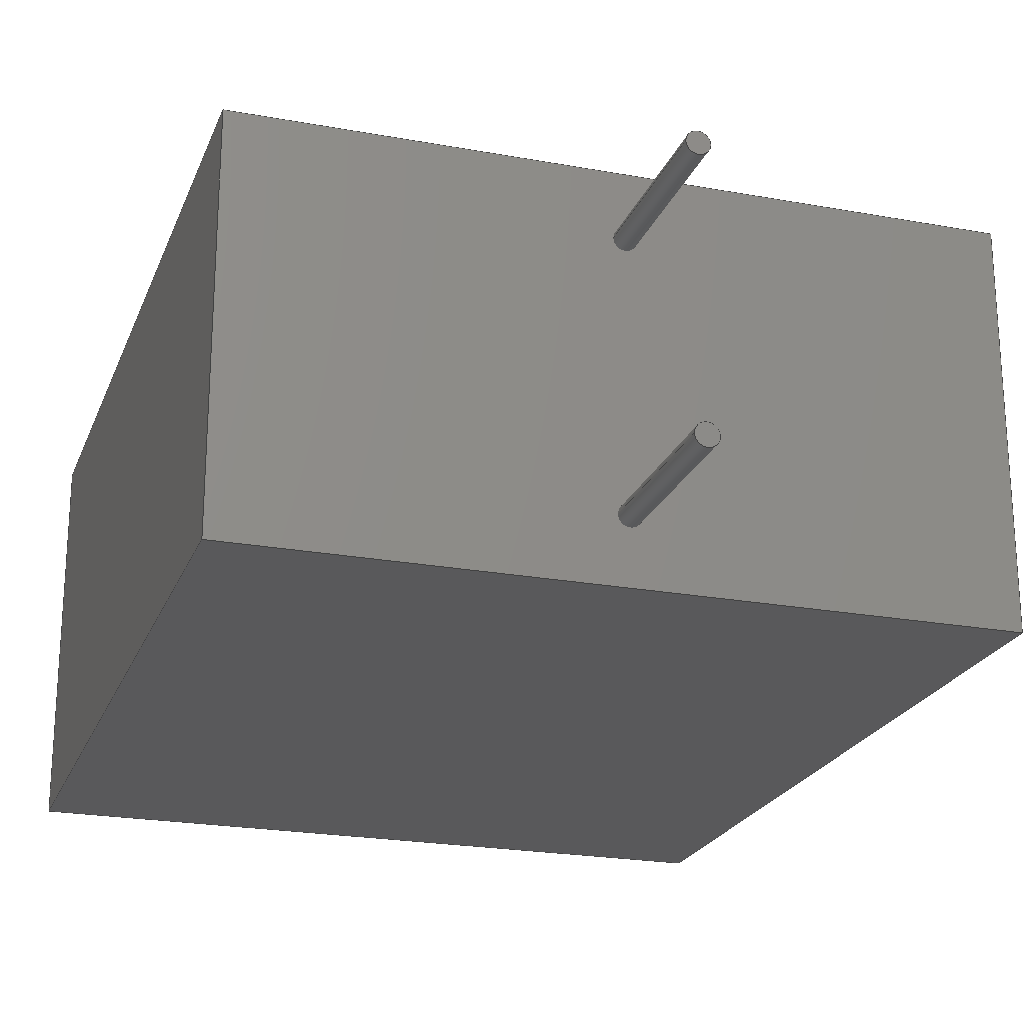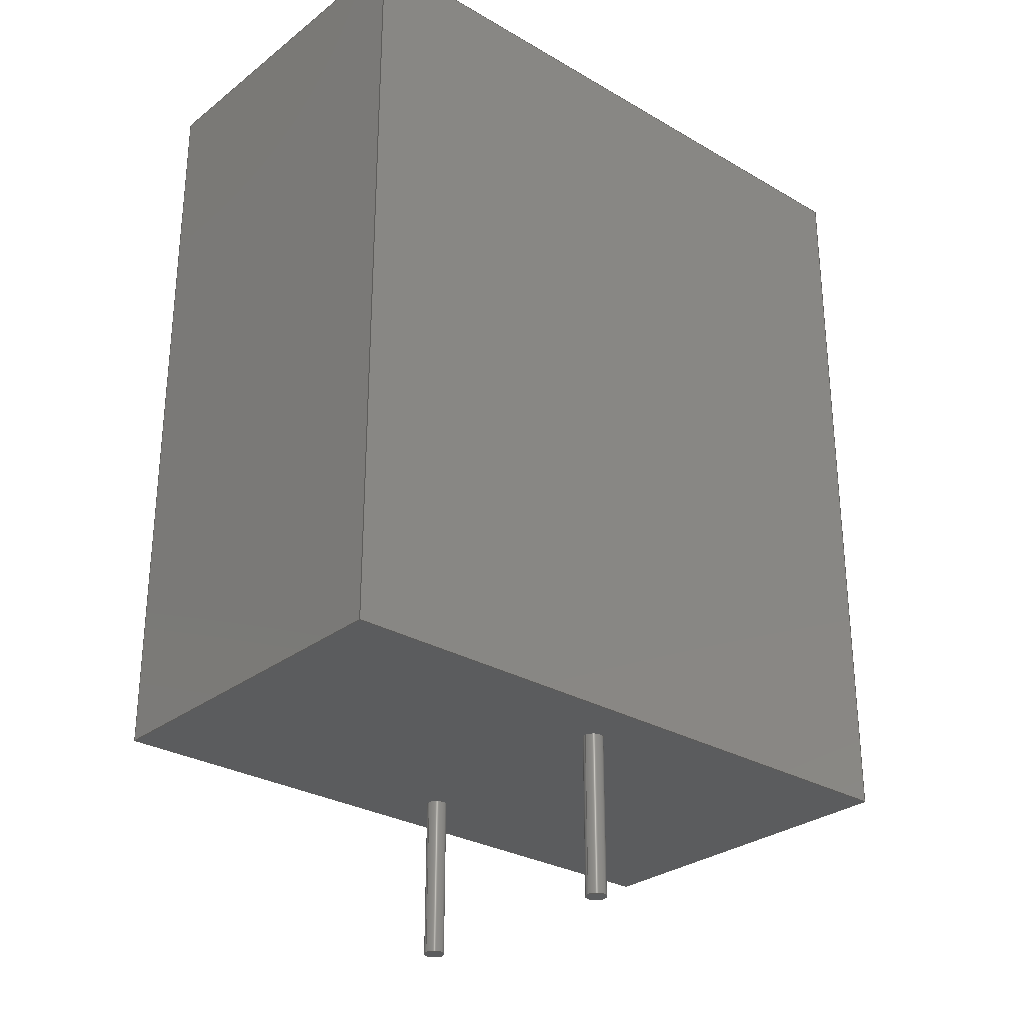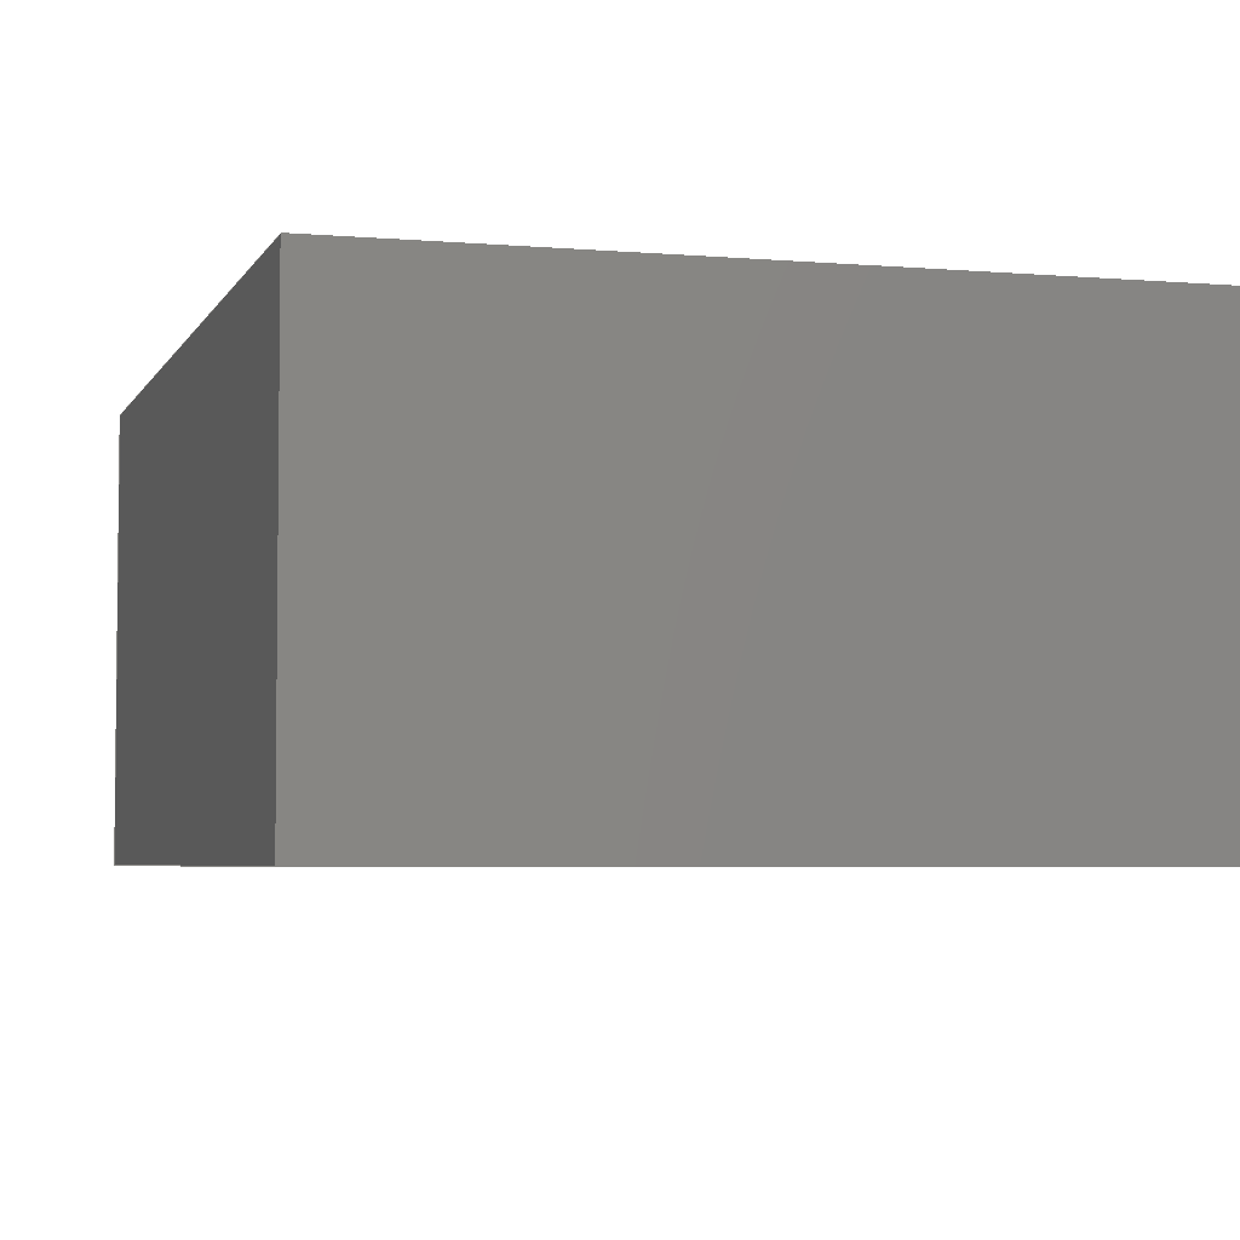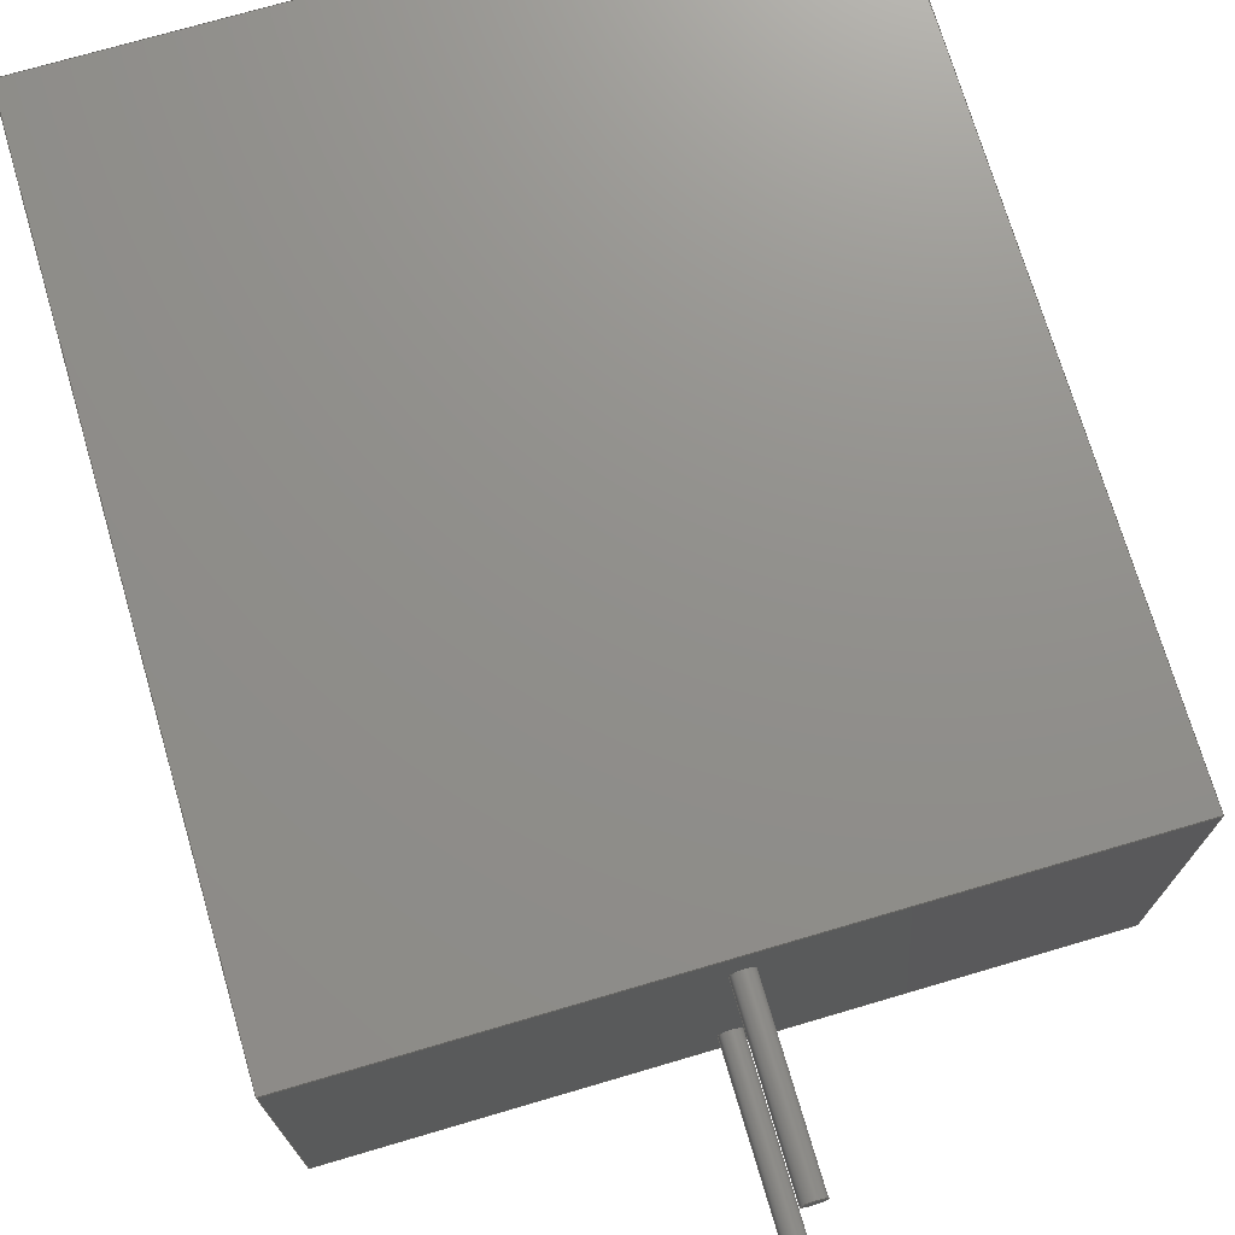
<metadata>
{"format":"step","ext":"step","renderer":"f3d","projection":"perspective","resolution":1024,"background":"white","views":[{"elev":-22.3,"azim":162.3,"up":"+Y"},{"elev":-28.7,"azim":138.9,"up":"+Z"},{"elev":-4.4,"azim":-15.9,"up":"+Y"},{"elev":72.8,"azim":163.6,"up":"+Y"}]}
</metadata>
<code>
ISO-10303-21;
DATA;
#1=APPLICATION_CONTEXT('core data for automotive mechanical design processes');
#2=APPLICATION_PROTOCOL_DEFINITION('international standard','automotive_design',2000,#1);
#3=PRODUCT_CONTEXT('',#1,'mechanical');
#4=PRODUCT('ASSEMBLY','ASSEMBLY',$,(#3));
#5=PRODUCT_DEFINITION_FORMATION('',$,#4);
#6=PRODUCT_DEFINITION_CONTEXT('part definition',#1,'design');
#7=PRODUCT_DEFINITION('design',$,#5,#6);
#8=PRODUCT_DEFINITION_SHAPE('',$,#7);
#9=AXIS2_PLACEMENT_3D('',#10,#11,#12);
#10=CARTESIAN_POINT('',(0,0,0));
#11=DIRECTION('',(0,0,1));
#12=DIRECTION('',(1,0,0));
#13=AXIS2_PLACEMENT_3D('',#14,#15,#16);
#14=CARTESIAN_POINT('',(0,0,0.1));
#15=DIRECTION('',(0,0,1));
#16=DIRECTION('',(1,0,0));
#17=(GEOMETRIC_REPRESENTATION_CONTEXT(3)GLOBAL_UNIT_ASSIGNED_CONTEXT((#18,#19,#20))REPRESENTATION_CONTEXT('',''));
#18=(LENGTH_UNIT()NAMED_UNIT(*)SI_UNIT(.MILLI.,.METRE.));
#19=(NAMED_UNIT(*)PLANE_ANGLE_UNIT()SI_UNIT($,.STERADIAN.));
#20=(NAMED_UNIT(*)SI_UNIT($,.STERADIAN.)SOLID_ANGLE_UNIT());
#21=SHAPE_REPRESENTATION('',(#9,#13),#17);
#22=SHAPE_DEFINITION_REPRESENTATION(#8,#21);
#23=PRODUCT_RELATED_PRODUCT_CATEGORY('assembly',$,(#4));
#24=MANIFOLD_SOLID_BREP('',#25);
#25=CLOSED_SHELL('',(#26,#66,#97,#128,#150,#162));
#26=ADVANCED_FACE('',(#27),#61,.T.);
#27=FACE_BOUND('',#28,.T.);
#28=EDGE_LOOP('',(#29,#39,#47,#55));
#29=ORIENTED_EDGE('',*,*,#30,.T.);
#30=EDGE_CURVE('',#31,#33,#35,.T.);
#31=VERTEX_POINT('',#32);
#32=CARTESIAN_POINT('',(-10.54,9.525,0));
#33=VERTEX_POINT('',#34);
#34=CARTESIAN_POINT('',(-10.54,9.525,24.13));
#35=LINE('',#36,#37);
#36=CARTESIAN_POINT('',(-10.54,9.525,0));
#37=VECTOR('',#38,1);
#38=DIRECTION('',(0,0,1));
#39=ORIENTED_EDGE('',*,*,#40,.T.);
#40=EDGE_CURVE('',#33,#41,#43,.T.);
#41=VERTEX_POINT('',#42);
#42=CARTESIAN_POINT('',(10.54,9.525,24.13));
#43=LINE('',#44,#45);
#44=CARTESIAN_POINT('',(-10.54,9.525,24.13));
#45=VECTOR('',#46,1);
#46=DIRECTION('',(1,0,0));
#47=ORIENTED_EDGE('',*,*,#48,.T.);
#48=EDGE_CURVE('',#41,#49,#51,.F.);
#49=VERTEX_POINT('',#50);
#50=CARTESIAN_POINT('',(10.54,9.525,0));
#51=LINE('',#52,#53);
#52=CARTESIAN_POINT('',(10.54,9.525,0));
#53=VECTOR('',#54,1);
#54=DIRECTION('',(0,0,1));
#55=ORIENTED_EDGE('',*,*,#56,.T.);
#56=EDGE_CURVE('',#49,#31,#57,.F.);
#57=LINE('',#58,#59);
#58=CARTESIAN_POINT('',(-10.54,9.525,0));
#59=VECTOR('',#60,1);
#60=DIRECTION('',(1,0,0));
#61=PLANE('',#62);
#62=AXIS2_PLACEMENT_3D('',#63,#64,#65);
#63=CARTESIAN_POINT('',(-10.54,9.525,0));
#64=DIRECTION('',(0,1,0));
#65=DIRECTION('',(1,0,0));
#66=ADVANCED_FACE('',(#67),#92,.T.);
#67=FACE_BOUND('',#68,.T.);
#68=EDGE_LOOP('',(#69,#70,#78,#86));
#69=ORIENTED_EDGE('',*,*,#48,.F.);
#70=ORIENTED_EDGE('',*,*,#71,.T.);
#71=EDGE_CURVE('',#41,#72,#74,.T.);
#72=VERTEX_POINT('',#73);
#73=CARTESIAN_POINT('',(10.54,-1.905,24.13));
#74=LINE('',#75,#76);
#75=CARTESIAN_POINT('',(10.54,9.525,24.13));
#76=VECTOR('',#77,1);
#77=DIRECTION('',(0,-1,0));
#78=ORIENTED_EDGE('',*,*,#79,.T.);
#79=EDGE_CURVE('',#72,#80,#82,.F.);
#80=VERTEX_POINT('',#81);
#81=CARTESIAN_POINT('',(10.54,-1.905,0));
#82=LINE('',#83,#84);
#83=CARTESIAN_POINT('',(10.54,-1.905,0));
#84=VECTOR('',#85,1);
#85=DIRECTION('',(0,0,1));
#86=ORIENTED_EDGE('',*,*,#87,.T.);
#87=EDGE_CURVE('',#80,#49,#88,.F.);
#88=LINE('',#89,#90);
#89=CARTESIAN_POINT('',(10.54,9.525,0));
#90=VECTOR('',#91,1);
#91=DIRECTION('',(0,-1,0));
#92=PLANE('',#93);
#93=AXIS2_PLACEMENT_3D('',#94,#95,#96);
#94=CARTESIAN_POINT('',(10.54,9.525,0));
#95=DIRECTION('',(1,0,0));
#96=DIRECTION('',(0,-1,0));
#97=ADVANCED_FACE('',(#98),#123,.T.);
#98=FACE_BOUND('',#99,.T.);
#99=EDGE_LOOP('',(#100,#101,#109,#117));
#100=ORIENTED_EDGE('',*,*,#79,.F.);
#101=ORIENTED_EDGE('',*,*,#102,.T.);
#102=EDGE_CURVE('',#72,#103,#105,.T.);
#103=VERTEX_POINT('',#104);
#104=CARTESIAN_POINT('',(-10.54,-1.905,24.13));
#105=LINE('',#106,#107);
#106=CARTESIAN_POINT('',(10.54,-1.905,24.13));
#107=VECTOR('',#108,1);
#108=DIRECTION('',(-1,0,0));
#109=ORIENTED_EDGE('',*,*,#110,.T.);
#110=EDGE_CURVE('',#103,#111,#113,.F.);
#111=VERTEX_POINT('',#112);
#112=CARTESIAN_POINT('',(-10.54,-1.905,0));
#113=LINE('',#114,#115);
#114=CARTESIAN_POINT('',(-10.54,-1.905,0));
#115=VECTOR('',#116,1);
#116=DIRECTION('',(0,0,1));
#117=ORIENTED_EDGE('',*,*,#118,.T.);
#118=EDGE_CURVE('',#111,#80,#119,.F.);
#119=LINE('',#120,#121);
#120=CARTESIAN_POINT('',(10.54,-1.905,0));
#121=VECTOR('',#122,1);
#122=DIRECTION('',(-1,0,0));
#123=PLANE('',#124);
#124=AXIS2_PLACEMENT_3D('',#125,#126,#127);
#125=CARTESIAN_POINT('',(10.54,-1.905,0));
#126=DIRECTION('',(0,-1,0));
#127=DIRECTION('',(-1,0,0));
#128=ADVANCED_FACE('',(#129),#145,.T.);
#129=FACE_BOUND('',#130,.T.);
#130=EDGE_LOOP('',(#131,#132,#138,#139));
#131=ORIENTED_EDGE('',*,*,#110,.F.);
#132=ORIENTED_EDGE('',*,*,#133,.T.);
#133=EDGE_CURVE('',#103,#33,#134,.T.);
#134=LINE('',#135,#136);
#135=CARTESIAN_POINT('',(-10.54,-1.905,24.13));
#136=VECTOR('',#137,1);
#137=DIRECTION('',(0,1,0));
#138=ORIENTED_EDGE('',*,*,#30,.F.);
#139=ORIENTED_EDGE('',*,*,#140,.T.);
#140=EDGE_CURVE('',#31,#111,#141,.F.);
#141=LINE('',#142,#143);
#142=CARTESIAN_POINT('',(-10.54,-1.905,0));
#143=VECTOR('',#144,1);
#144=DIRECTION('',(0,1,0));
#145=PLANE('',#146);
#146=AXIS2_PLACEMENT_3D('',#147,#148,#149);
#147=CARTESIAN_POINT('',(-10.54,-1.905,0));
#148=DIRECTION('',(-1,0,0));
#149=DIRECTION('',(0,1,0));
#150=ADVANCED_FACE('',(#151),#157,.T.);
#151=FACE_BOUND('',#152,.T.);
#152=EDGE_LOOP('',(#153,#154,#155,#156));
#153=ORIENTED_EDGE('',*,*,#56,.F.);
#154=ORIENTED_EDGE('',*,*,#87,.F.);
#155=ORIENTED_EDGE('',*,*,#118,.F.);
#156=ORIENTED_EDGE('',*,*,#140,.F.);
#157=PLANE('',#158);
#158=AXIS2_PLACEMENT_3D('',#159,#160,#161);
#159=CARTESIAN_POINT('',(-2.186e-16,3.81,1.388e-17));
#160=DIRECTION('',(2.854e-51,-2.753e-34,-1));
#161=DIRECTION('',(0,-1,2.753e-34));
#162=ADVANCED_FACE('',(#163),#169,.F.);
#163=FACE_BOUND('',#164,.T.);
#164=EDGE_LOOP('',(#165,#166,#167,#168));
#165=ORIENTED_EDGE('',*,*,#133,.F.);
#166=ORIENTED_EDGE('',*,*,#102,.F.);
#167=ORIENTED_EDGE('',*,*,#71,.F.);
#168=ORIENTED_EDGE('',*,*,#40,.F.);
#169=PLANE('',#170);
#170=AXIS2_PLACEMENT_3D('',#171,#172,#173);
#171=CARTESIAN_POINT('',(-2.186e-16,3.81,24.13));
#172=DIRECTION('',(2.854e-51,-2.753e-34,-1));
#173=DIRECTION('',(0,-1,2.753e-34));
#174=(GEOMETRIC_REPRESENTATION_CONTEXT(3)GLOBAL_UNCERTAINTY_ASSIGNED_CONTEXT((#175))GLOBAL_UNIT_ASSIGNED_CONTEXT((#18,#19,#20))REPRESENTATION_CONTEXT('',''));
#175=UNCERTAINTY_MEASURE_WITH_UNIT(LENGTH_MEASURE(1e-07),#18,'','maximum tolerance');
#176=ADVANCED_BREP_SHAPE_REPRESENTATION('',(#24,#9),#174);
#177=(REPRESENTATION_RELATIONSHIP('',$,#176,#21)REPRESENTATION_RELATIONSHIP_WITH_TRANSFORMATION(#178)SHAPE_REPRESENTATION_RELATIONSHIP());
#178=ITEM_DEFINED_TRANSFORMATION('',$,#9,#13);
#179=PRODUCT('Body','Body',$,(#3));
#180=PRODUCT_DEFINITION_FORMATION('',$,#179);
#181=PRODUCT_DEFINITION('design',$,#180,#6);
#182=NEXT_ASSEMBLY_USAGE_OCCURRENCE('instance_1','','',#7,#181,$);
#183=PRODUCT_DEFINITION_SHAPE('',$,#182);
#184=CONTEXT_DEPENDENT_SHAPE_REPRESENTATION(#177,#183);
#185=PRODUCT_DEFINITION_SHAPE('',$,#181);
#186=SHAPE_DEFINITION_REPRESENTATION(#185,#176);
#187=PRODUCT_RELATED_PRODUCT_CATEGORY('part',$,(#179));
#188=STYLED_ITEM('',(#189),#24);
#189=PRESENTATION_STYLE_ASSIGNMENT((#190));
#190=SURFACE_STYLE_USAGE(.BOTH.,#191);
#191=SURFACE_SIDE_STYLE('',(#192));
#192=SURFACE_STYLE_FILL_AREA(#193);
#193=FILL_AREA_STYLE('',(#195));
#194=COLOUR_RGB('',0.3,0.3,0.3);
#195=FILL_AREA_STYLE_COLOUR('',#194);
#196=MECHANICAL_DESIGN_GEOMETRIC_PRESENTATION_REPRESENTATION('',(#188),#174);
#197=MANIFOLD_SOLID_BREP('',#198);
#198=CLOSED_SHELL('',(#199,#232,#241));
#199=ADVANCED_FACE('',(#200),#227,.T.);
#200=FACE_BOUND('',#201,.T.);
#201=EDGE_LOOP('',(#202,#211,#219,#226));
#202=ORIENTED_EDGE('',*,*,#203,.T.);
#203=EDGE_CURVE('',#204,#204,#206,.F.);
#204=VERTEX_POINT('',#205);
#205=CARTESIAN_POINT('',(0.3175,-7.777e-17,0.1));
#206=CIRCLE('',#207,0.3175);
#207=AXIS2_PLACEMENT_3D('',#208,#209,#210);
#208=CARTESIAN_POINT('',(0,0,0.1));
#209=DIRECTION('',(0,0,1));
#210=DIRECTION('',(1,0,0));
#211=ORIENTED_EDGE('',*,*,#212,.T.);
#212=EDGE_CURVE('',#204,#213,#215,.F.);
#213=VERTEX_POINT('',#214);
#214=CARTESIAN_POINT('',(0.3175,-7.777e-17,-5));
#215=LINE('',#216,#217);
#216=CARTESIAN_POINT('',(0.3175,-7.777e-17,-5));
#217=VECTOR('',#218,1);
#218=DIRECTION('',(0,0,1));
#219=ORIENTED_EDGE('',*,*,#220,.T.);
#220=EDGE_CURVE('',#213,#213,#221,.T.);
#221=CIRCLE('',#222,0.3175);
#222=AXIS2_PLACEMENT_3D('',#223,#224,#225);
#223=CARTESIAN_POINT('',(0,0,-5));
#224=DIRECTION('',(0,0,1));
#225=DIRECTION('',(1,0,0));
#226=ORIENTED_EDGE('',*,*,#212,.F.);
#227=CYLINDRICAL_SURFACE('',#228,0.3175);
#228=AXIS2_PLACEMENT_3D('',#229,#230,#231);
#229=CARTESIAN_POINT('',(0,0,-5));
#230=DIRECTION('',(0,0,1));
#231=DIRECTION('',(1,0,0));
#232=ADVANCED_FACE('',(#233),#236,.T.);
#233=FACE_BOUND('',#234,.T.);
#234=EDGE_LOOP('',(#235));
#235=ORIENTED_EDGE('',*,*,#203,.F.);
#236=PLANE('',#237);
#237=AXIS2_PLACEMENT_3D('',#238,#239,#240);
#238=CARTESIAN_POINT('',(0,0,0.1));
#239=DIRECTION('',(0,0,1));
#240=DIRECTION('',(1,0,0));
#241=ADVANCED_FACE('',(#242),#245,.F.);
#242=FACE_BOUND('',#243,.T.);
#243=EDGE_LOOP('',(#244));
#244=ORIENTED_EDGE('',*,*,#220,.F.);
#245=PLANE('',#246);
#246=AXIS2_PLACEMENT_3D('',#247,#248,#249);
#247=CARTESIAN_POINT('',(0,0,-5));
#248=DIRECTION('',(0,0,1));
#249=DIRECTION('',(1,0,0));
#250=MANIFOLD_SOLID_BREP('',#251);
#251=CLOSED_SHELL('',(#252,#285,#294));
#252=ADVANCED_FACE('',(#253),#280,.T.);
#253=FACE_BOUND('',#254,.T.);
#254=EDGE_LOOP('',(#255,#264,#272,#279));
#255=ORIENTED_EDGE('',*,*,#256,.T.);
#256=EDGE_CURVE('',#257,#257,#259,.F.);
#257=VERTEX_POINT('',#258);
#258=CARTESIAN_POINT('',(0.3175,7.62,0.1));
#259=CIRCLE('',#260,0.3175);
#260=AXIS2_PLACEMENT_3D('',#261,#262,#263);
#261=CARTESIAN_POINT('',(0,7.62,0.1));
#262=DIRECTION('',(0,0,1));
#263=DIRECTION('',(1,0,0));
#264=ORIENTED_EDGE('',*,*,#265,.T.);
#265=EDGE_CURVE('',#257,#266,#268,.F.);
#266=VERTEX_POINT('',#267);
#267=CARTESIAN_POINT('',(0.3175,7.62,-5));
#268=LINE('',#269,#270);
#269=CARTESIAN_POINT('',(0.3175,7.62,-5));
#270=VECTOR('',#271,1);
#271=DIRECTION('',(0,0,1));
#272=ORIENTED_EDGE('',*,*,#273,.T.);
#273=EDGE_CURVE('',#266,#266,#274,.T.);
#274=CIRCLE('',#275,0.3175);
#275=AXIS2_PLACEMENT_3D('',#276,#277,#278);
#276=CARTESIAN_POINT('',(0,7.62,-5));
#277=DIRECTION('',(0,0,1));
#278=DIRECTION('',(1,0,0));
#279=ORIENTED_EDGE('',*,*,#265,.F.);
#280=CYLINDRICAL_SURFACE('',#281,0.3175);
#281=AXIS2_PLACEMENT_3D('',#282,#283,#284);
#282=CARTESIAN_POINT('',(0,7.62,-5));
#283=DIRECTION('',(0,0,1));
#284=DIRECTION('',(1,0,0));
#285=ADVANCED_FACE('',(#286),#289,.T.);
#286=FACE_BOUND('',#287,.T.);
#287=EDGE_LOOP('',(#288));
#288=ORIENTED_EDGE('',*,*,#256,.F.);
#289=PLANE('',#290);
#290=AXIS2_PLACEMENT_3D('',#291,#292,#293);
#291=CARTESIAN_POINT('',(0,7.62,0.1));
#292=DIRECTION('',(0,0,1));
#293=DIRECTION('',(1,0,0));
#294=ADVANCED_FACE('',(#295),#298,.F.);
#295=FACE_BOUND('',#296,.T.);
#296=EDGE_LOOP('',(#297));
#297=ORIENTED_EDGE('',*,*,#273,.F.);
#298=PLANE('',#299);
#299=AXIS2_PLACEMENT_3D('',#300,#301,#302);
#300=CARTESIAN_POINT('',(0,7.62,-5));
#301=DIRECTION('',(0,0,1));
#302=DIRECTION('',(1,0,0));
#303=(GEOMETRIC_REPRESENTATION_CONTEXT(3)GLOBAL_UNCERTAINTY_ASSIGNED_CONTEXT((#304))GLOBAL_UNIT_ASSIGNED_CONTEXT((#18,#19,#20))REPRESENTATION_CONTEXT('',''));
#304=UNCERTAINTY_MEASURE_WITH_UNIT(LENGTH_MEASURE(1e-07),#18,'','maximum tolerance');
#305=ADVANCED_BREP_SHAPE_REPRESENTATION('',(#197,#250,#9),#303);
#306=(REPRESENTATION_RELATIONSHIP('',$,#305,#21)REPRESENTATION_RELATIONSHIP_WITH_TRANSFORMATION(#307)SHAPE_REPRESENTATION_RELATIONSHIP());
#307=ITEM_DEFINED_TRANSFORMATION('',$,#9,#9);
#308=PRODUCT('Leads','Leads',$,(#3));
#309=PRODUCT_DEFINITION_FORMATION('',$,#308);
#310=PRODUCT_DEFINITION('design',$,#309,#6);
#311=NEXT_ASSEMBLY_USAGE_OCCURRENCE('instance_2','','',#7,#310,$);
#312=PRODUCT_DEFINITION_SHAPE('',$,#311);
#313=CONTEXT_DEPENDENT_SHAPE_REPRESENTATION(#306,#312);
#314=PRODUCT_DEFINITION_SHAPE('',$,#310);
#315=SHAPE_DEFINITION_REPRESENTATION(#314,#305);
#316=PRODUCT_RELATED_PRODUCT_CATEGORY('part',$,(#308));
#317=STYLED_ITEM('',(#318),#197);
#318=PRESENTATION_STYLE_ASSIGNMENT((#319));
#319=SURFACE_STYLE_USAGE(.BOTH.,#320);
#320=SURFACE_SIDE_STYLE('',(#321));
#321=SURFACE_STYLE_FILL_AREA(#322);
#322=FILL_AREA_STYLE('',(#324));
#323=COLOUR_RGB('',0.734,0.773,0.797);
#324=FILL_AREA_STYLE_COLOUR('',#323);
#325=STYLED_ITEM('',(#326),#250);
#326=PRESENTATION_STYLE_ASSIGNMENT((#327));
#327=SURFACE_STYLE_USAGE(.BOTH.,#328);
#328=SURFACE_SIDE_STYLE('',(#329));
#329=SURFACE_STYLE_FILL_AREA(#330);
#330=FILL_AREA_STYLE('',(#332));
#331=COLOUR_RGB('',0.734,0.773,0.797);
#332=FILL_AREA_STYLE_COLOUR('',#331);
#333=MECHANICAL_DESIGN_GEOMETRIC_PRESENTATION_REPRESENTATION('',(#317,#325),#303);
#334=(REPRESENTATION_RELATIONSHIP('',$,#305,#21)REPRESENTATION_RELATIONSHIP_WITH_TRANSFORMATION(#335)SHAPE_REPRESENTATION_RELATIONSHIP());
#335=ITEM_DEFINED_TRANSFORMATION('',$,#9,#9);
#336=NEXT_ASSEMBLY_USAGE_OCCURRENCE('instance_3','','',#7,#310,$);
#337=PRODUCT_DEFINITION_SHAPE('',$,#336);
#338=CONTEXT_DEPENDENT_SHAPE_REPRESENTATION(#334,#337);
ENDSEC;
END-ISO-10303-21;

</code>
